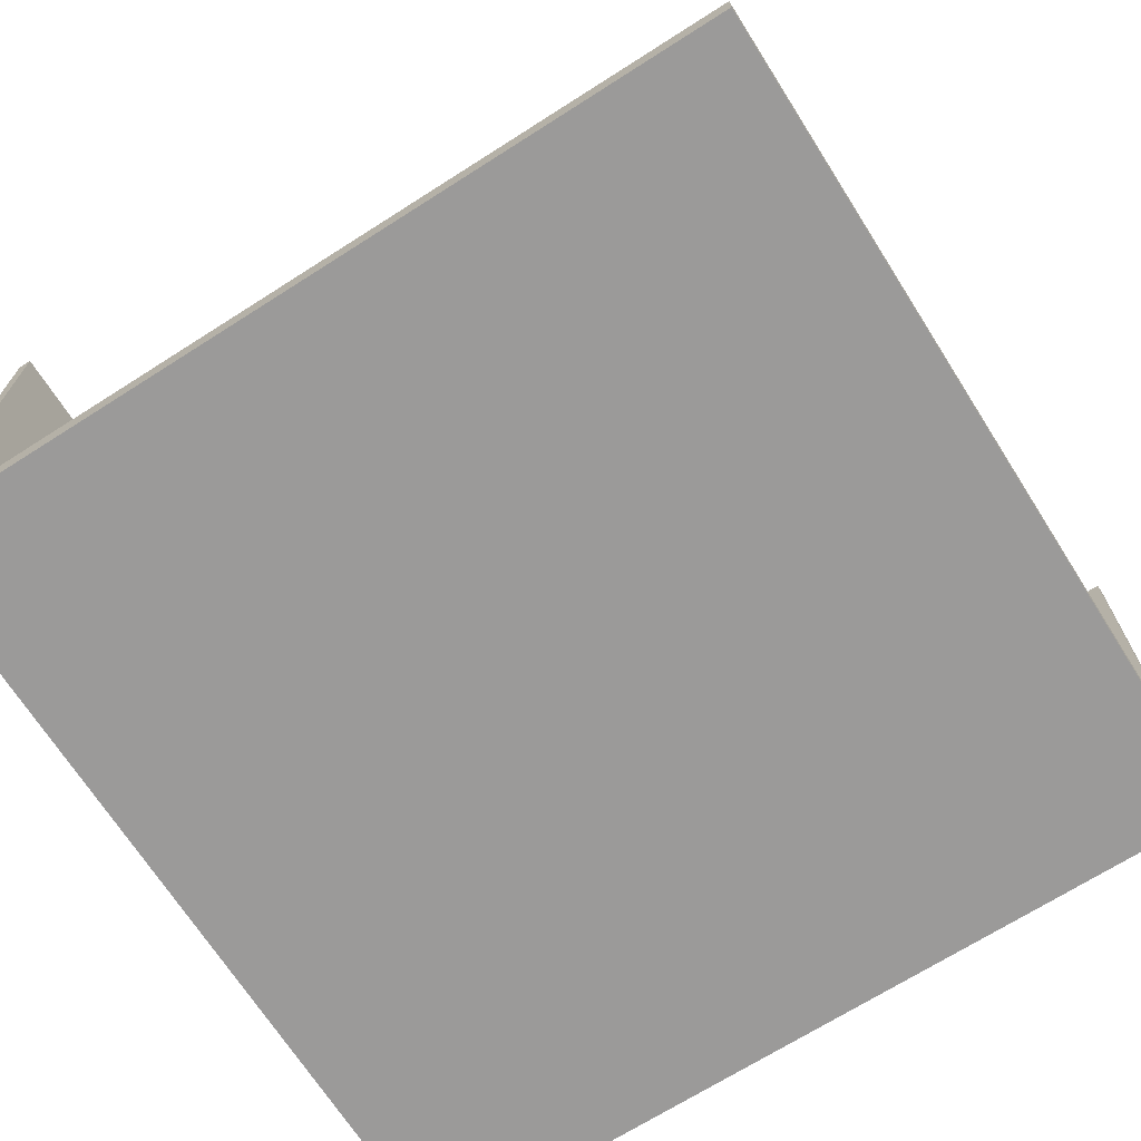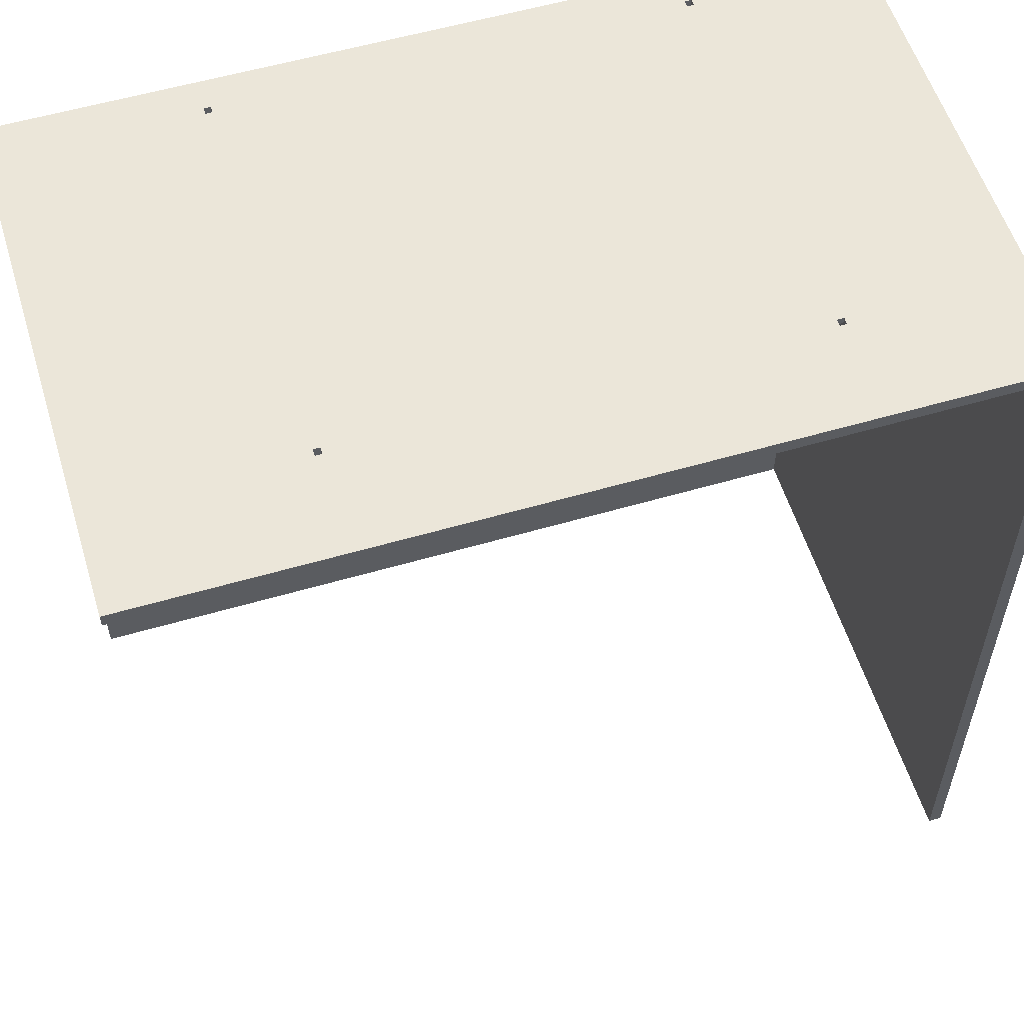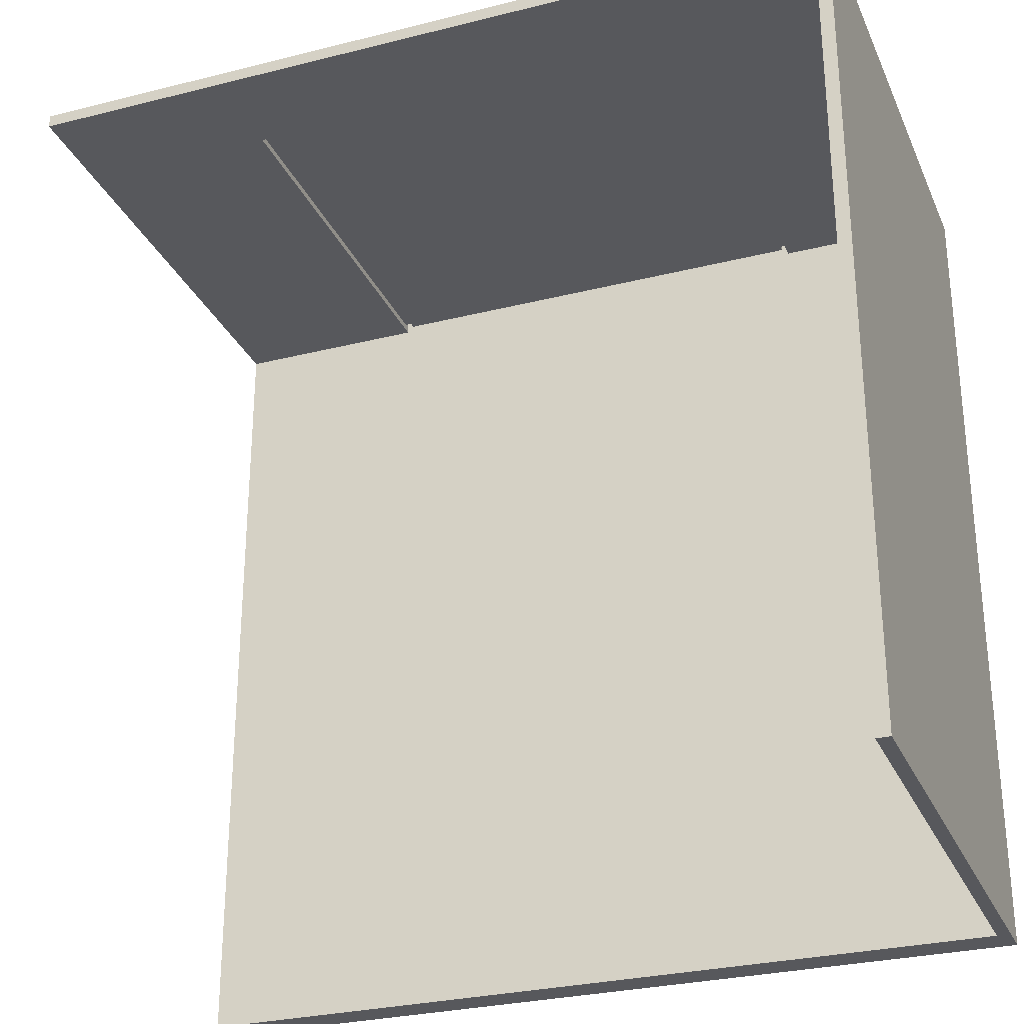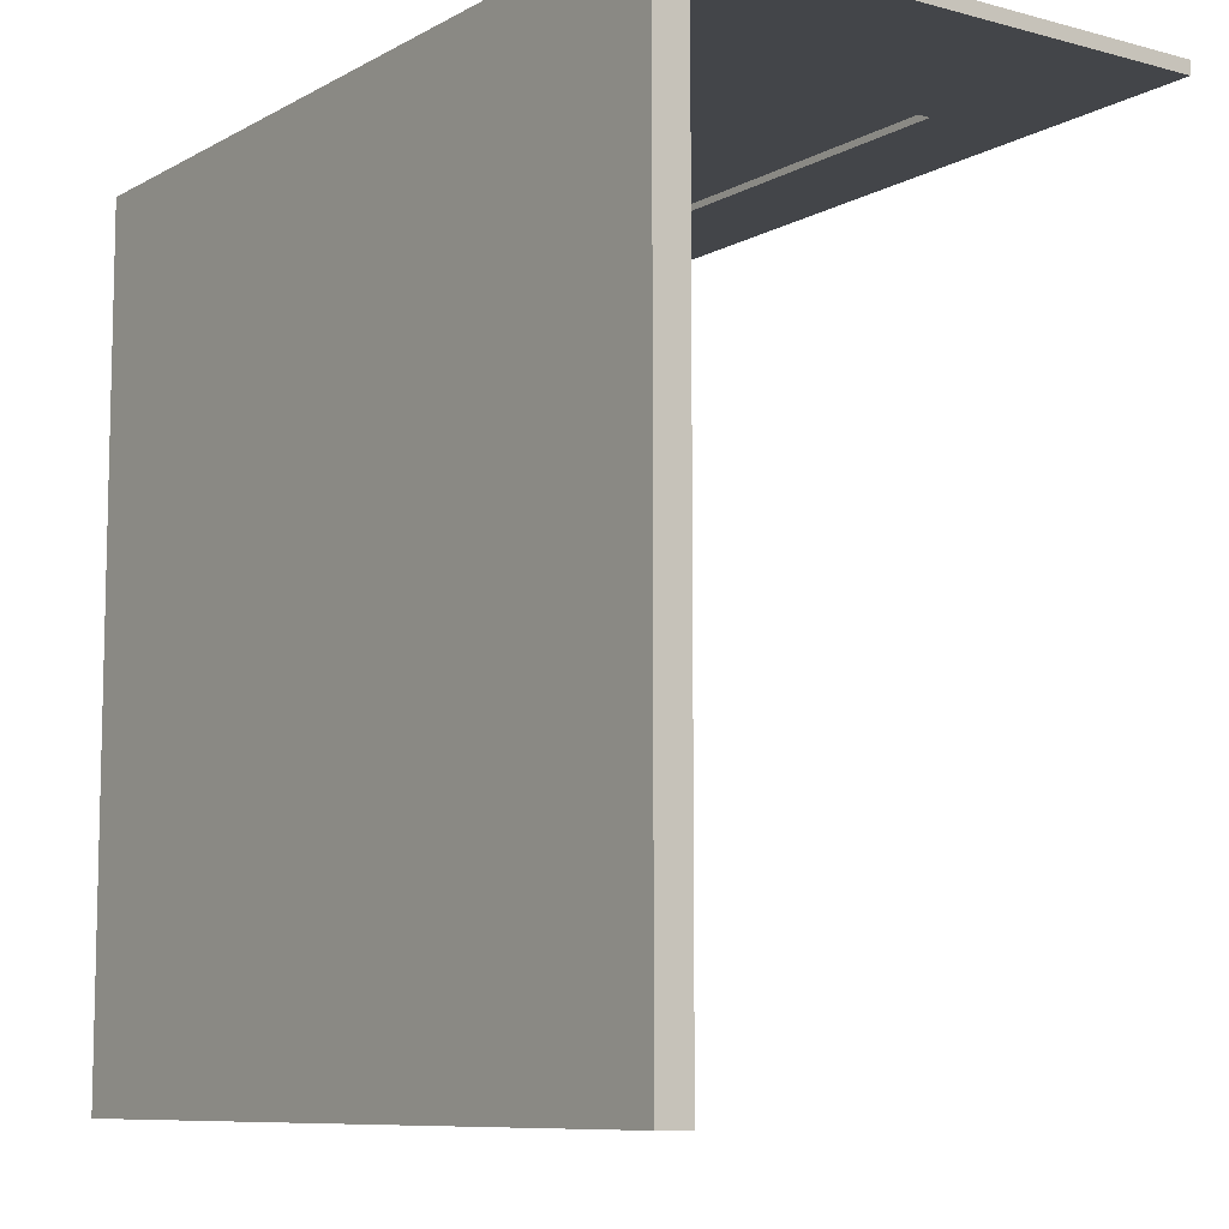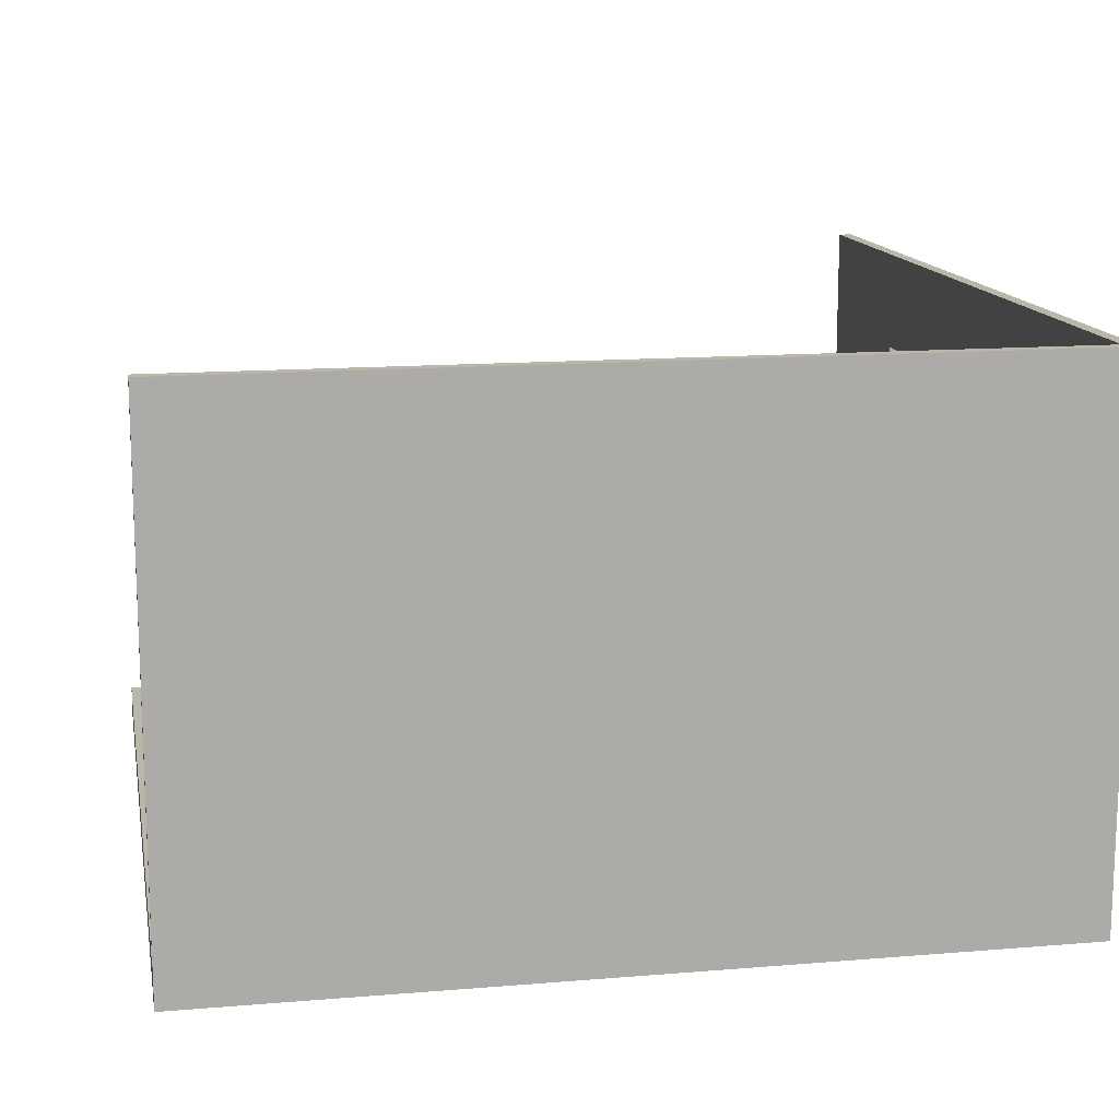
<metadata>
{"format":"obj","ext":"obj","renderer":"f3d","projection":"perspective","resolution":1024,"background":"white","views":[{"elev":-69.5,"azim":122.5,"up":"+Y"},{"elev":56.4,"azim":163.0,"up":"+Z"},{"elev":-28.8,"azim":-159.4,"up":"+Z"},{"elev":-8.9,"azim":54.6,"up":"+Z"},{"elev":13.8,"azim":-100.5,"up":"+Y"}]}
</metadata>
<code>
g 4x2 first (1)-1
v -63 0 63
v -63 0 -35
v -63 0 -63
v -63 3 -29
v -63 3 -35
v -63 6 -24
v -63 6 -28
v -63 9 -12
v -63 9 -13
v -63 10 -12
v -63 10 -13
v -63 12 -24
v -63 12 -28
v -63 15 -34
v -63 15 -35
v -63 18 -29
v -63 18 -34
v -63 25 -32
v -63 25 -35
v -63 27 -31
v -63 27 -32
v -63 29 -40
v -63 29 -41
v -63 32 -31
v -63 32 -40
v -63 33 -34
v -63 33 -36
v -63 35 -34
v -63 35 -36
v -63 41 -41
v -63 41 -51
v -63 47 -51
v -63 47 -63
v -63 80 63
v -63 80 -63
v -36 5 63
v -36 5 62
v -36 6 63
v -36 6 62
v -36 64 63
v -36 64 62
v -36 65 63
v -36 65 62
v 33 5 63
v 33 5 62
v 33 5 61
v 33 6 63
v 33 6 62
v 33 64 63
v 33 64 62
v 33 65 63
v 33 65 62
v 33 65 61
v -61 5 61
v -61 5 -63
v -61 80 61
v -61 80 -63
v -37 5 63
v -37 5 62
v -37 5 61
v -37 6 63
v -37 6 62
v -37 64 63
v -37 64 62
v -37 65 63
v -37 65 62
v -37 65 61
v 32 5 63
v 32 5 62
v 32 6 63
v 32 6 62
v 32 64 63
v 32 64 62
v 32 65 63
v 32 65 62
v 63 0 63
v 63 0 62
v 63 0 -63
v 63 4 61
v 63 4 -63
v 63 5 61
v 63 5 -63
v 63 80 63
v 63 80 62
v 63 80 61
v -63 0 63
v -63 80 63
v -37 5 63
v -37 6 63
v -37 64 63
v -37 65 63
v -36 5 63
v -36 6 63
v -36 7 63
v -36 17 63
v -36 19 63
v -36 30 63
v -36 32 63
v -36 43 63
v -36 45 63
v -36 54 63
v -36 56 63
v -36 64 63
v -36 65 63
v -14 7 63
v -14 17 63
v -14 19 63
v -14 30 63
v -14 32 63
v -14 43 63
v -14 45 63
v -14 54 63
v -14 56 63
v -14 64 63
v -13 7 63
v -13 17 63
v -13 19 63
v -13 30 63
v -13 32 63
v -13 43 63
v -13 45 63
v -13 54 63
v -13 56 63
v -13 64 63
v 9 7 63
v 9 17 63
v 9 19 63
v 9 30 63
v 9 32 63
v 9 43 63
v 9 45 63
v 9 54 63
v 9 56 63
v 9 64 63
v 10 7 63
v 10 17 63
v 10 19 63
v 10 30 63
v 10 32 63
v 10 43 63
v 10 45 63
v 10 54 63
v 10 56 63
v 10 64 63
v 32 5 63
v 32 6 63
v 32 7 63
v 32 17 63
v 32 19 63
v 32 30 63
v 32 32 63
v 32 43 63
v 32 45 63
v 32 54 63
v 32 56 63
v 32 64 63
v 32 65 63
v 33 5 63
v 33 6 63
v 33 64 63
v 33 65 63
v 63 0 63
v 63 80 63
v -37 6 62
v -37 64 62
v -36 5 62
v -36 6 62
v -36 7 62
v -36 17 62
v -36 19 62
v -36 30 62
v -36 32 62
v -36 43 62
v -36 45 62
v -36 54 62
v -36 56 62
v -36 64 62
v -36 65 62
v -14 7 62
v -14 17 62
v -14 19 62
v -14 30 62
v -14 32 62
v -14 43 62
v -14 45 62
v -14 54 62
v -14 56 62
v -14 64 62
v -13 7 62
v -13 17 62
v -13 19 62
v -13 30 62
v -13 32 62
v -13 43 62
v -13 45 62
v -13 54 62
v -13 56 62
v -13 64 62
v 9 7 62
v 9 17 62
v 9 19 62
v 9 30 62
v 9 32 62
v 9 43 62
v 9 45 62
v 9 54 62
v 9 56 62
v 9 64 62
v 10 7 62
v 10 17 62
v 10 19 62
v 10 30 62
v 10 32 62
v 10 43 62
v 10 45 62
v 10 54 62
v 10 56 62
v 10 64 62
v 32 5 62
v 32 6 62
v 32 7 62
v 32 17 62
v 32 19 62
v 32 30 62
v 32 32 62
v 32 43 62
v 32 45 62
v 32 54 62
v 32 56 62
v 32 64 62
v 32 65 62
v 33 6 62
v 33 64 62
v -61 5 61
v -61 80 61
v -40 5 61
v -37 5 61
v -37 65 61
v 33 5 61
v 33 65 61
v 36 5 61
v 60 5 61
v 63 5 61
v 63 80 61
v -63 0 -63
v -63 47 -63
v -63 80 -63
v -62 0 -63
v -62 47 -63
v -62 80 -63
v -61 4 -63
v -61 5 -63
v -61 80 -63
v -40 4 -63
v -40 5 -63
v -37 4 -63
v -37 5 -63
v 33 4 -63
v 33 5 -63
v 36 4 -63
v 36 5 -63
v 60 4 -63
v 60 5 -63
v 63 0 -63
v 63 4 -63
v 63 5 -63
v -63 0 63
v 63 0 63
v -62 0 62
v 63 0 62
v -63 0 -35
v -62 0 -35
v -63 0 -63
v -62 0 -63
v 63 0 -63
v -37 6 63
v -36 6 63
v 32 6 63
v 33 6 63
v -37 6 62
v -36 6 62
v 32 6 62
v 33 6 62
v -37 65 63
v -36 65 63
v 32 65 63
v 33 65 63
v -37 65 62
v -36 65 62
v 32 65 62
v 33 65 62
v -37 65 61
v 33 65 61
v -37 5 63
v -36 5 63
v 32 5 63
v 33 5 63
v -37 5 62
v -36 5 62
v 32 5 62
v 33 5 62
v -61 5 61
v -40 5 61
v -37 5 61
v 33 5 61
v 36 5 61
v 60 5 61
v 63 5 61
v -7 5 9
v 2 5 9
v -13 5 -4
v -7 5 -4
v 2 5 -4
v 8 5 -4
v -13 5 -5
v -12 5 -5
v 7 5 -5
v 8 5 -5
v -12 5 -6
v -11 5 -6
v 6 5 -6
v 7 5 -6
v -11 5 -7
v -10 5 -7
v 5 5 -7
v 6 5 -7
v -10 5 -8
v -9 5 -8
v 4 5 -8
v 5 5 -8
v -9 5 -9
v -8 5 -9
v 3 5 -9
v 4 5 -9
v -8 5 -10
v -7 5 -10
v 2 5 -10
v 3 5 -10
v -7 5 -11
v -6 5 -11
v 1 5 -11
v 2 5 -11
v -6 5 -12
v -5 5 -12
v 0 5 -12
v 1 5 -12
v -5 5 -13
v -4 5 -13
v -1 5 -13
v 0 5 -13
v -4 5 -14
v -3 5 -14
v -2 5 -14
v -1 5 -14
v -3 5 -15
v -2 5 -15
v -61 5 -63
v -40 5 -63
v -37 5 -63
v 33 5 -63
v 36 5 -63
v 60 5 -63
v 63 5 -63
v -37 64 63
v -36 64 63
v 32 64 63
v 33 64 63
v -37 64 62
v -36 64 62
v 32 64 62
v 33 64 62
v -63 80 63
v 63 80 63
v -62 80 62
v 63 80 62
v -61 80 61
v 63 80 61
v -63 80 -63
v -62 80 -63
v -61 80 -63
f 4 2 1
f 5 3 2
f 5 2 4
f 6 4 1
f 7 4 6
f 8 6 1
f 9 6 8
f 10 8 1
f 10 9 8
f 11 6 9
f 11 9 10
f 12 7 6
f 12 6 11
f 12 11 10
f 13 4 7
f 13 7 12
f 14 5 4
f 15 3 5
f 15 5 14
f 16 14 4
f 16 4 13
f 16 13 12
f 17 15 14
f 17 14 16
f 18 17 16
f 19 3 15
f 19 17 18
f 19 15 17
f 20 18 16
f 21 19 18
f 21 18 20
f 22 3 19
f 22 19 21
f 22 21 20
f 23 3 22
f 24 20 16
f 24 22 20
f 25 23 22
f 25 22 24
f 26 25 24
f 27 25 26
f 28 26 24
f 28 27 26
f 29 25 27
f 29 27 28
f 30 3 23
f 30 25 29
f 30 29 28
f 30 23 25
f 31 3 30
f 32 31 30
f 32 3 31
f 33 3 32
f 34 28 24
f 34 16 12
f 34 33 32
f 34 32 30
f 34 30 28
f 34 24 16
f 34 10 1
f 34 12 10
f 35 33 34
f 38 37 36
f 39 37 38
f 42 41 40
f 43 41 42
f 47 45 44
f 48 46 45
f 48 45 47
f 50 46 48
f 51 50 49
f 52 46 50
f 52 50 51
f 53 46 52
f 54 55 56
f 56 55 57
f 58 59 61
f 59 60 62
f 61 59 62
f 62 60 64
f 63 64 65
f 64 60 66
f 65 64 66
f 66 60 67
f 68 69 70
f 70 69 71
f 72 73 74
f 74 73 75
f 77 78 79
f 79 78 80
f 77 79 81
f 79 80 81
f 81 80 82
f 76 77 83
f 77 81 84
f 83 77 84
f 84 81 85
f 88 87 86
f 89 87 88
f 90 87 89
f 91 87 90
f 92 88 86
f 93 90 89
f 94 90 93
f 95 90 94
f 96 90 95
f 97 90 96
f 98 90 97
f 99 90 98
f 100 90 99
f 101 90 100
f 102 90 101
f 103 90 102
f 104 87 91
f 105 93 92
f 105 94 93
f 105 95 94
f 106 96 95
f 106 95 105
f 107 97 96
f 107 96 106
f 108 98 97
f 108 97 107
f 109 99 98
f 109 98 108
f 110 100 99
f 110 99 109
f 111 101 100
f 111 100 110
f 112 102 101
f 112 101 111
f 113 103 102
f 113 102 112
f 114 104 103
f 114 103 113
f 115 112 111
f 115 113 112
f 115 114 113
f 115 111 110
f 115 110 109
f 115 109 108
f 115 108 107
f 115 107 106
f 115 106 105
f 115 105 92
f 116 114 115
f 117 114 116
f 118 114 117
f 119 114 118
f 120 114 119
f 121 114 120
f 122 114 121
f 123 114 122
f 124 104 114
f 124 114 123
f 125 115 92
f 125 116 115
f 126 117 116
f 126 116 125
f 127 118 117
f 127 117 126
f 128 119 118
f 128 118 127
f 129 120 119
f 129 119 128
f 130 121 120
f 130 120 129
f 131 122 121
f 131 121 130
f 132 123 122
f 132 122 131
f 133 124 123
f 133 123 132
f 134 104 124
f 134 124 133
f 135 131 130
f 135 133 132
f 135 134 133
f 135 130 129
f 135 129 128
f 135 128 127
f 135 127 126
f 135 126 125
f 135 125 92
f 135 132 131
f 136 134 135
f 137 134 136
f 138 134 137
f 139 134 138
f 140 134 139
f 141 134 140
f 142 134 141
f 143 134 142
f 144 104 134
f 144 134 143
f 145 92 86
f 145 135 92
f 146 135 145
f 147 136 135
f 147 135 146
f 148 137 136
f 148 136 147
f 149 138 137
f 149 137 148
f 150 139 138
f 150 138 149
f 151 140 139
f 151 139 150
f 152 141 140
f 152 140 151
f 153 142 141
f 153 141 152
f 154 143 142
f 154 142 153
f 155 144 143
f 155 143 154
f 156 104 144
f 156 144 155
f 157 87 104
f 157 104 156
f 158 145 86
f 159 153 152
f 159 155 154
f 159 152 151
f 159 151 150
f 159 150 149
f 159 149 148
f 159 148 147
f 159 147 146
f 159 156 155
f 159 154 153
f 160 156 159
f 161 87 157
f 162 158 86
f 162 161 160
f 162 160 159
f 162 159 158
f 163 87 161
f 163 161 162
f 164 165 167
f 167 165 168
f 168 165 169
f 169 165 170
f 170 165 171
f 171 165 172
f 172 165 173
f 173 165 174
f 174 165 175
f 175 165 176
f 176 165 177
f 166 167 179
f 167 168 179
f 168 169 179
f 169 170 180
f 179 169 180
f 170 171 181
f 180 170 181
f 171 172 182
f 181 171 182
f 172 173 183
f 182 172 183
f 173 174 184
f 183 173 184
f 174 175 185
f 184 174 185
f 175 176 186
f 185 175 186
f 176 177 187
f 186 176 187
f 177 178 188
f 187 177 188
f 186 187 189
f 185 186 189
f 187 188 189
f 183 184 189
f 182 183 189
f 181 182 189
f 180 181 189
f 179 180 189
f 166 179 189
f 184 185 189
f 189 188 190
f 190 188 191
f 191 188 192
f 192 188 193
f 193 188 194
f 194 188 195
f 195 188 196
f 196 188 197
f 188 178 198
f 197 188 198
f 166 189 199
f 189 190 199
f 190 191 200
f 199 190 200
f 191 192 201
f 200 191 201
f 192 193 202
f 201 192 202
f 193 194 203
f 202 193 203
f 194 195 204
f 203 194 204
f 195 196 205
f 204 195 205
f 196 197 206
f 205 196 206
f 197 198 207
f 206 197 207
f 198 178 208
f 207 198 208
f 204 205 209
f 206 207 209
f 207 208 209
f 203 204 209
f 202 203 209
f 201 202 209
f 200 201 209
f 199 200 209
f 166 199 209
f 205 206 209
f 209 208 210
f 210 208 211
f 211 208 212
f 212 208 213
f 213 208 214
f 214 208 215
f 215 208 216
f 216 208 217
f 208 178 218
f 217 208 218
f 166 209 219
f 219 209 220
f 209 210 221
f 220 209 221
f 210 211 222
f 221 210 222
f 211 212 223
f 222 211 223
f 212 213 224
f 223 212 224
f 213 214 225
f 224 213 225
f 214 215 226
f 225 214 226
f 215 216 227
f 226 215 227
f 216 217 228
f 227 216 228
f 217 218 229
f 228 217 229
f 218 178 230
f 229 218 230
f 230 178 231
f 226 227 232
f 228 229 232
f 229 230 232
f 227 228 232
f 225 226 232
f 224 225 232
f 223 224 232
f 222 223 232
f 221 222 232
f 220 221 232
f 232 230 233
f 234 235 236
f 236 235 237
f 237 235 238
f 238 235 240
f 239 240 241
f 241 240 242
f 242 240 243
f 240 235 244
f 243 240 244
f 245 246 248
f 246 247 249
f 248 246 249
f 249 247 250
f 248 249 251
f 249 250 251
f 251 250 252
f 252 250 253
f 248 251 254
f 251 252 254
f 254 252 255
f 248 254 256
f 254 255 256
f 256 255 257
f 248 256 258
f 256 257 258
f 258 257 259
f 248 258 260
f 258 259 260
f 260 259 261
f 248 260 262
f 260 261 262
f 262 261 263
f 248 262 264
f 262 263 265
f 264 262 265
f 265 263 266
f 269 268 267
f 270 268 269
f 271 269 267
f 272 270 269
f 272 269 271
f 273 272 271
f 274 270 272
f 274 272 273
f 275 270 274
f 280 277 276
f 281 277 280
f 282 279 278
f 283 279 282
f 288 285 284
f 289 285 288
f 290 287 286
f 291 287 290
f 292 289 288
f 292 290 289
f 292 291 290
f 293 291 292
f 294 295 298
f 298 295 299
f 296 297 300
f 300 297 301
f 298 299 304
f 299 300 304
f 300 301 304
f 304 301 305
f 304 305 309
f 309 305 310
f 304 309 311
f 309 310 312
f 311 309 312
f 310 305 313
f 312 310 313
f 313 305 314
f 311 312 315
f 304 311 315
f 313 314 315
f 312 313 315
f 315 314 316
f 316 314 317
f 314 305 318
f 317 314 318
f 316 317 319
f 315 316 319
f 319 317 320
f 320 317 321
f 317 318 322
f 321 317 322
f 320 321 323
f 319 320 323
f 323 321 324
f 324 321 325
f 321 322 326
f 325 321 326
f 324 325 327
f 323 324 327
f 327 325 328
f 328 325 329
f 325 326 330
f 329 325 330
f 328 329 331
f 327 328 331
f 331 329 332
f 332 329 333
f 329 330 334
f 333 329 334
f 332 333 335
f 331 332 335
f 335 333 336
f 336 333 337
f 333 334 338
f 337 333 338
f 336 337 339
f 335 336 339
f 339 337 340
f 340 337 341
f 337 338 342
f 341 337 342
f 340 341 343
f 339 340 343
f 343 341 344
f 344 341 345
f 341 342 346
f 345 341 346
f 344 345 347
f 343 344 347
f 347 345 348
f 348 345 349
f 345 346 350
f 349 345 350
f 348 349 351
f 347 348 351
f 351 349 352
f 352 349 353
f 349 350 354
f 353 349 354
f 352 353 355
f 351 352 355
f 353 354 356
f 355 353 356
f 302 303 357
f 303 304 358
f 357 303 358
f 304 315 359
f 358 304 359
f 315 319 359
f 355 356 359
f 351 355 359
f 347 351 359
f 319 323 359
f 343 347 359
f 323 327 359
f 339 343 359
f 327 331 359
f 335 339 359
f 331 335 359
f 356 354 360
f 359 356 360
f 305 306 360
f 338 334 360
f 342 338 360
f 334 330 360
f 346 342 360
f 330 326 360
f 350 346 360
f 326 322 360
f 354 350 360
f 322 318 360
f 318 305 360
f 306 307 361
f 360 306 361
f 307 308 362
f 361 307 362
f 362 308 363
f 364 365 368
f 368 365 369
f 366 367 370
f 370 367 371
f 372 373 374
f 374 373 375
f 374 375 376
f 376 375 377
f 372 374 378
f 374 376 379
f 378 374 379
f 379 376 380

</code>
